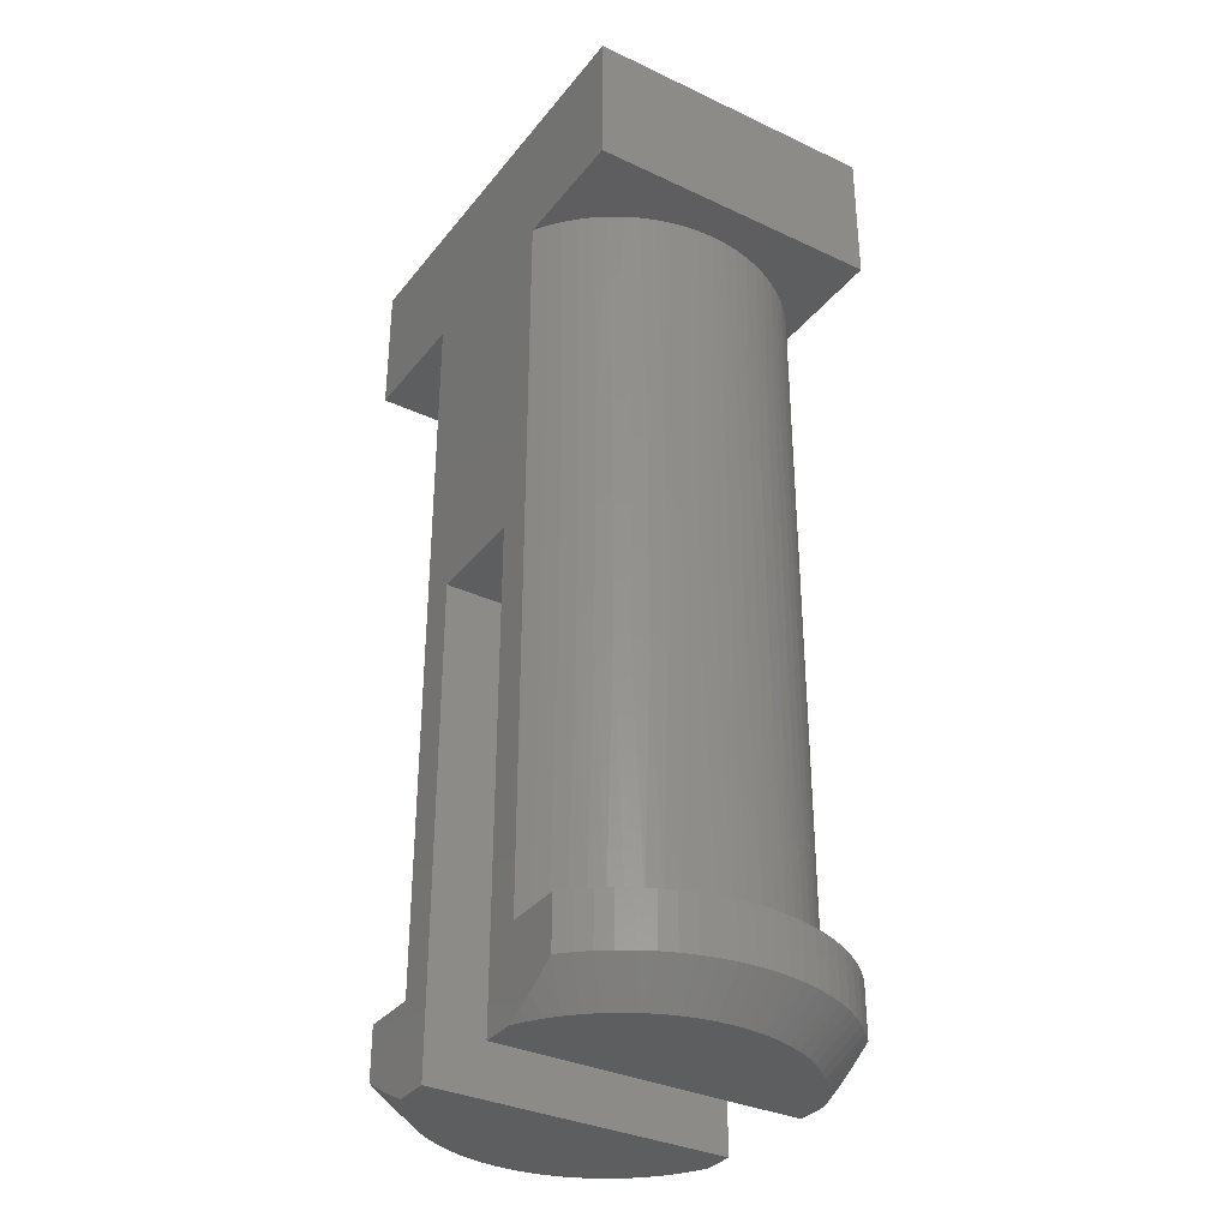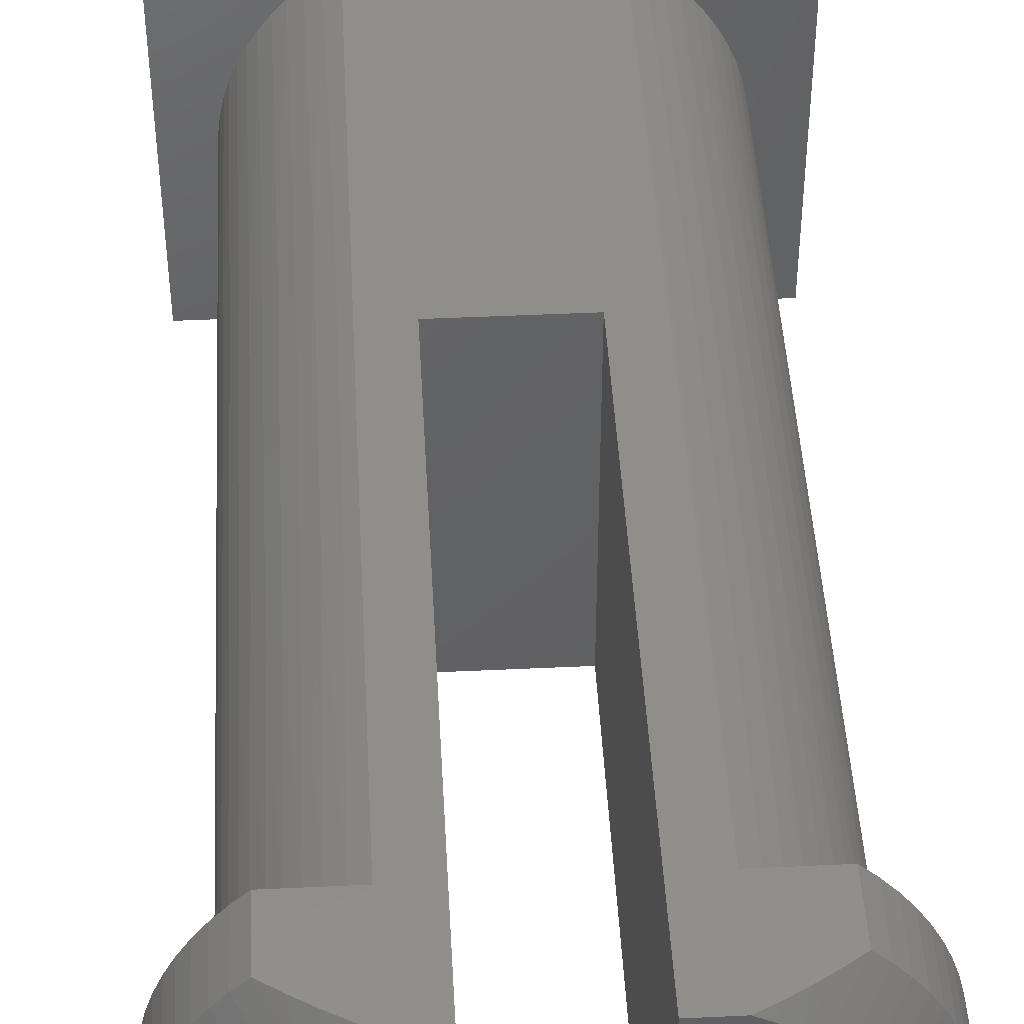
<metadata>
{"format":"stl","ext":"stl","renderer":"f3d","projection":"perspective","resolution":1024,"background":"white","views":[{"elev":-34.0,"azim":57.5,"up":"+Y"},{"elev":45.9,"azim":-3.1,"up":"+Z"}]}
</metadata>
<code>
# stl→obj: 362 verts, 720 faces
v -1.636 -5.728 2.094e-07
v -1.52 -6.039 0.3076
v -1.835 -5.6 2.094e-07
v -1.656 -6.039 0.4364
v -1.981 -5.6 0.1408
v -1.78 -6.039 0.5768
v -2.115 -5.6 0.2927
v -2.236 -5.6 0.4548
v -1.891 -6.039 0.7276
v -2.344 -5.6 0.6261
v -1.988 -6.039 0.8876
v -2.439 -5.6 0.8054
v -2.07 -6.039 1.056
v -2.518 -5.6 0.9916
v -2.138 -6.039 1.23
v -2.583 -5.6 1.184
v -2.189 -6.039 1.41
v -2.632 -5.6 1.38
v -2.224 -6.039 1.594
v -2.666 -5.6 1.58
v -2.243 -6.039 1.78
v -2.683 -5.6 1.782
v -2.246 -6.039 1.968
v -2.684 -5.6 1.984
v -2.67 -5.6 2.186
v -2.231 -6.039 2.154
v -2.639 -5.6 2.386
v -2.2 -6.039 2.339
v -2.592 -5.6 2.583
v -2.153 -6.039 2.52
v -2.53 -5.6 2.776
v -2.09 -6.039 2.696
v -2.453 -5.6 2.964
v -2.012 -6.039 2.867
v -2.361 -5.6 3.144
v -1.919 -6.039 3.029
v -2.256 -5.6 3.317
v -1.812 -6.039 3.182
v -2.136 -5.6 3.48
v -1.691 -6.039 3.326
v -2.004 -5.6 3.634
v -1.559 -6.039 3.458
v -1.861 -5.6 3.777
v -1.666 -5.727 3.777
v -1.415 -6.039 3.578
v -1.475 -5.843 3.777
v -1.261 -6.039 3.684
v -1.286 -5.947 3.777
v -1.098 -6.039 3.777
v -1.373 -6.039 0.1913
v -1.439 -5.844 2.094e-07
v -1.217 -6.039 0.08851
v -1.245 -5.948 2.094e-07
v -1.052 -6.039 2.094e-07
v -1.835 -4.941 2.094e-07
v -1.981 -4.941 0.1408
v -2.115 -4.941 0.2927
v -2.236 -4.941 0.4548
v -2.344 -4.941 0.6261
v -2.439 -4.941 0.8054
v -2.518 -4.941 0.9916
v -2.583 -4.941 1.184
v -2.632 -4.941 1.38
v -2.666 -4.941 1.58
v -2.683 -4.941 1.782
v -2.684 -4.941 1.984
v -2.67 -4.941 2.186
v -2.639 -4.941 2.386
v -2.592 -4.941 2.583
v -2.53 -4.941 2.776
v -2.453 -4.941 2.964
v -2.361 -4.941 3.144
v -2.256 -4.941 3.317
v -2.136 -4.941 3.48
v -2.004 -4.941 3.634
v -1.861 -4.941 3.777
v -1.121 -4.941 3.777
v -0.6588 -6.039 3.777
v -0.6588 0.1098 3.777
v -1.121 4.282 3.777
v 0.6588 0.1098 3.777
v 1.121 4.282 3.777
v 1.121 -4.941 3.777
v 0.6588 -6.039 3.777
v 1.088 -6.039 3.777
v 1.277 -5.947 3.777
v 1.467 -5.843 3.777
v 1.659 -5.727 3.777
v 1.855 -5.6 3.777
v 1.855 -4.941 3.777
v 2.701 4.282 3.777
v 2.701 6.039 3.777
v -2.701 6.039 3.777
v -2.701 4.282 3.777
v 1.55 -6.039 3.461
v 1.684 -6.039 3.329
v 1.999 -5.6 3.635
v 2.132 -5.6 3.481
v 1.805 -6.039 3.187
v 2.251 -5.6 3.318
v 1.913 -6.039 3.034
v 2.358 -5.6 3.146
v 2.007 -6.039 2.872
v 2.45 -5.6 2.965
v 2.086 -6.039 2.702
v 2.528 -5.6 2.778
v 2.15 -6.039 2.526
v 2.591 -5.6 2.586
v 2.198 -6.039 2.345
v 2.638 -5.6 2.389
v 2.23 -6.039 2.161
v 2.669 -5.6 2.189
v 2.245 -6.039 1.974
v 2.684 -5.6 1.987
v 2.684 -5.6 1.784
v 2.244 -6.039 1.787
v 2.667 -5.6 1.582
v 2.226 -6.039 1.601
v 2.634 -5.6 1.382
v 2.192 -6.039 1.417
v 2.585 -5.6 1.186
v 2.142 -6.039 1.237
v 2.521 -5.6 0.9937
v 2.075 -6.039 1.061
v 2.442 -5.6 0.8072
v 1.994 -6.039 0.893
v 2.349 -5.6 0.6277
v 1.898 -6.039 0.7324
v 2.241 -5.6 0.4561
v 1.787 -6.039 0.5809
v 2.12 -5.6 0.2936
v 1.664 -6.039 0.4399
v 1.987 -5.6 0.1413
v 1.841 -5.6 6.283e-07
v 1.529 -6.039 0.3103
v 1.643 -5.728 6.283e-07
v 1.383 -6.039 0.1932
v 1.448 -5.844 6.283e-07
v 1.227 -6.039 0.08946
v 1.255 -5.948 6.283e-07
v 1.063 -6.039 6.283e-07
v 1.406 -6.039 3.58
v 1.251 -6.039 3.685
v 1.999 -4.941 3.635
v 2.132 -4.941 3.481
v 2.251 -4.941 3.318
v 2.358 -4.941 3.146
v 2.45 -4.941 2.965
v 2.528 -4.941 2.778
v 2.591 -4.941 2.586
v 2.638 -4.941 2.389
v 2.669 -4.941 2.189
v 2.684 -4.941 1.987
v 2.684 -4.941 1.784
v 2.667 -4.941 1.582
v 2.634 -4.941 1.382
v 2.585 -4.941 1.186
v 2.521 -4.941 0.9937
v 2.442 -4.941 0.8072
v 2.349 -4.941 0.6277
v 2.241 -4.941 0.4561
v 2.12 -4.941 0.2936
v 1.987 -4.941 0.1413
v 1.841 -4.941 6.283e-07
v -1.808 -4.941 0.6415
v -1.693 -4.941 0.4904
v -1.567 -4.941 0.3497
v -1.908 -4.941 0.8019
v -1.995 -4.941 0.9704
v -2.066 -4.941 1.146
v -2.123 -4.941 1.326
v -2.163 -4.941 1.511
v -2.188 -4.941 1.699
v -2.196 -4.941 1.888
v -2.188 -4.941 2.078
v -2.163 -4.941 2.265
v -2.123 -4.941 2.45
v -2.066 -4.941 2.631
v -1.995 -4.941 2.807
v -1.908 -4.941 2.975
v -1.808 -4.941 3.135
v -1.693 -4.941 3.287
v -1.567 -4.941 3.427
v -1.428 -4.941 3.557
v -1.279 -4.941 3.673
v -1.428 -4.941 0.2204
v -1.279 -4.941 0.1036
v -1.121 -4.941 2.094e-07
v -1.235 -1.867 0.07283
v -1.235 1.208 0.07283
v -1.121 4.282 2.094e-07
v -1.279 4.282 0.1036
v -1.391 1.208 0.1891
v -1.428 4.282 0.2204
v -1.535 1.208 0.3187
v -1.567 4.282 0.3497
v -1.668 1.208 0.4605
v -1.693 4.282 0.4904
v -1.788 1.208 0.6135
v -1.808 4.282 0.6415
v -1.894 1.208 0.7765
v -1.908 4.282 0.8019
v -1.984 1.208 0.9482
v -1.995 4.282 0.9704
v -2.06 1.208 1.127
v -2.066 4.282 1.146
v -2.119 1.208 1.312
v -2.123 4.282 1.326
v -2.162 1.208 1.502
v -2.163 4.282 1.511
v -2.187 1.208 1.694
v -2.188 4.282 1.699
v -2.196 1.208 1.888
v -2.196 4.282 1.888
v -2.188 4.282 2.078
v -2.187 1.208 2.083
v -2.163 4.282 2.265
v -2.162 1.208 2.275
v -2.123 4.282 2.45
v -2.119 1.208 2.465
v -2.066 4.282 2.631
v -2.06 1.208 2.65
v -1.995 4.282 2.807
v -1.984 1.208 2.829
v -1.908 4.282 2.975
v -1.894 1.208 3
v -1.808 4.282 3.135
v -1.788 1.208 3.163
v -1.693 4.282 3.287
v -1.668 1.208 3.316
v -1.567 4.282 3.427
v -1.535 1.208 3.458
v -1.428 4.282 3.557
v -1.391 1.208 3.588
v -1.279 4.282 3.673
v -1.235 1.208 3.704
v -1.235 -1.867 3.704
v -1.391 -1.867 3.588
v -1.535 -1.867 3.458
v -1.668 -1.867 3.316
v -1.788 -1.867 3.163
v -1.894 -1.867 3
v -1.984 -1.867 2.829
v -2.06 -1.867 2.65
v -2.119 -1.867 2.465
v -2.162 -1.867 2.275
v -2.187 -1.867 2.083
v -2.196 -1.867 1.888
v -2.187 -1.867 1.694
v -2.162 -1.867 1.502
v -2.119 -1.867 1.312
v -2.06 -1.867 1.127
v -1.984 -1.867 0.9482
v -1.894 -1.867 0.7765
v -1.788 -1.867 0.6135
v -1.668 -1.867 0.4605
v -1.535 -1.867 0.3187
v -1.391 -1.867 0.1891
v 1.808 -4.941 3.135
v 1.693 -4.941 3.287
v 1.567 -4.941 3.427
v 1.908 -4.941 2.975
v 1.995 -4.941 2.807
v 2.066 -4.941 2.631
v 2.123 -4.941 2.45
v 2.163 -4.941 2.265
v 2.188 -4.941 2.078
v 2.196 -4.941 1.888
v 2.188 -4.941 1.699
v 2.163 -4.941 1.511
v 2.123 -4.941 1.326
v 2.066 -4.941 1.146
v 1.995 -4.941 0.9704
v 1.908 -4.941 0.8019
v 1.808 -4.941 0.6415
v 1.693 -4.941 0.4904
v 1.567 -4.941 0.3497
v 1.428 -4.941 0.2204
v 1.279 -4.941 0.1036
v 1.121 -4.941 6.283e-07
v 1.428 -4.941 3.557
v 1.279 -4.941 3.673
v 0.6588 -6.039 4.188e-07
v 0.6588 0.1098 4.188e-07
v -0.6588 -6.039 4.188e-07
v -0.6588 0.1098 4.188e-07
v 1.154 -1.867 3.757
v 1.154 1.208 3.757
v 1.279 4.282 3.673
v 1.314 1.208 3.648
v 1.428 4.282 3.557
v 1.465 1.208 3.525
v 1.567 4.282 3.427
v 1.603 1.208 3.389
v 1.693 4.282 3.287
v 1.73 1.208 3.241
v 1.808 4.282 3.135
v 1.843 1.208 3.083
v 1.908 4.282 2.975
v 1.941 1.208 2.916
v 1.995 4.282 2.807
v 2.024 1.208 2.74
v 2.066 4.282 2.631
v 2.091 1.208 2.558
v 2.123 4.282 2.45
v 2.142 1.208 2.37
v 2.163 4.282 2.265
v 2.177 1.208 2.179
v 2.188 4.282 2.078
v 2.194 1.208 1.986
v 2.196 4.282 1.888
v 2.194 1.208 1.791
v 2.188 4.282 1.699
v 2.177 1.208 1.598
v 2.163 4.282 1.511
v 2.142 1.208 1.407
v 2.123 4.282 1.326
v 2.091 1.208 1.219
v 2.066 4.282 1.146
v 2.024 1.208 1.037
v 1.995 4.282 0.9704
v 1.941 1.208 0.8614
v 1.908 4.282 0.8019
v 1.843 1.208 0.6939
v 1.808 4.282 0.6415
v 1.73 1.208 0.5357
v 1.693 4.282 0.4904
v 1.603 1.208 0.3881
v 1.567 4.282 0.3497
v 1.465 1.208 0.2523
v 1.428 4.282 0.2204
v 1.314 1.208 0.1292
v 1.279 4.282 0.1036
v 1.154 1.208 0.01998
v 1.121 4.282 6.283e-07
v 1.154 -1.867 0.01998
v 1.314 -1.867 0.1292
v 1.465 -1.867 0.2523
v 1.603 -1.867 0.3881
v 1.73 -1.867 0.5357
v 1.843 -1.867 0.6939
v 1.941 -1.867 0.8614
v 2.024 -1.867 1.037
v 2.091 -1.867 1.219
v 2.142 -1.867 1.407
v 2.177 -1.867 1.598
v 2.194 -1.867 1.791
v 2.194 -1.867 1.986
v 2.177 -1.867 2.179
v 2.142 -1.867 2.37
v 2.091 -1.867 2.558
v 2.024 -1.867 2.74
v 1.941 -1.867 2.916
v 1.843 -1.867 3.083
v 1.73 -1.867 3.241
v 1.603 -1.867 3.389
v 1.465 -1.867 3.525
v 1.314 -1.867 3.648
v 2.701 4.282 8.377e-07
v -2.701 6.039 0
v -2.701 4.282 0
v 2.701 6.039 8.377e-07
f 1 2 3
f 3 2 4
f 3 4 5
f 5 4 6
f 5 6 7
f 7 6 8
f 8 6 9
f 8 9 10
f 10 9 11
f 10 11 12
f 12 11 13
f 12 13 14
f 14 13 15
f 14 15 16
f 16 15 17
f 16 17 18
f 18 17 19
f 18 19 20
f 20 19 21
f 20 21 22
f 22 21 23
f 22 23 24
f 24 23 25
f 25 23 26
f 25 26 27
f 27 26 28
f 27 28 29
f 29 28 30
f 29 30 31
f 31 30 32
f 31 32 33
f 33 32 34
f 33 34 35
f 35 34 36
f 35 36 37
f 37 36 38
f 37 38 39
f 39 38 40
f 39 40 41
f 41 40 42
f 41 42 43
f 43 42 44
f 44 42 45
f 44 45 46
f 46 45 47
f 46 47 48
f 48 47 49
f 2 1 50
f 50 1 51
f 50 51 52
f 52 51 53
f 52 53 54
f 3 5 55
f 55 5 56
f 56 5 7
f 56 7 57
f 57 7 8
f 57 8 58
f 58 8 10
f 58 10 59
f 59 10 12
f 59 12 60
f 60 12 14
f 60 14 61
f 61 14 16
f 61 16 62
f 62 16 18
f 62 18 63
f 63 18 20
f 63 20 64
f 64 20 22
f 64 22 65
f 65 22 24
f 65 24 66
f 66 24 25
f 66 25 67
f 67 25 27
f 67 27 68
f 68 27 29
f 68 29 69
f 69 29 31
f 69 31 70
f 70 31 33
f 70 33 71
f 71 33 35
f 71 35 72
f 72 35 37
f 72 37 73
f 73 37 39
f 73 39 74
f 74 39 41
f 74 41 75
f 75 41 76
f 76 41 43
f 43 44 76
f 76 44 77
f 77 44 46
f 77 46 48
f 48 49 77
f 77 49 78
f 77 78 79
f 77 79 80
f 80 79 81
f 80 81 82
f 82 81 83
f 83 81 84
f 83 84 85
f 85 86 83
f 83 86 87
f 83 87 88
f 89 90 88
f 88 90 83
f 91 92 82
f 82 92 93
f 82 93 80
f 80 93 94
f 88 95 89
f 89 95 96
f 89 96 97
f 97 96 98
f 98 96 99
f 98 99 100
f 100 99 101
f 100 101 102
f 102 101 103
f 102 103 104
f 104 103 105
f 104 105 106
f 106 105 107
f 106 107 108
f 108 107 109
f 108 109 110
f 110 109 111
f 110 111 112
f 112 111 113
f 112 113 114
f 114 113 115
f 115 113 116
f 115 116 117
f 117 116 118
f 117 118 119
f 119 118 120
f 119 120 121
f 121 120 122
f 121 122 123
f 123 122 124
f 123 124 125
f 125 124 126
f 125 126 127
f 127 126 128
f 127 128 129
f 129 128 130
f 129 130 131
f 131 130 132
f 131 132 133
f 133 132 134
f 134 132 135
f 134 135 136
f 136 135 137
f 136 137 138
f 138 137 139
f 138 139 140
f 140 139 141
f 95 88 142
f 142 88 87
f 142 87 143
f 143 87 86
f 143 86 85
f 89 97 90
f 90 97 144
f 144 97 98
f 144 98 145
f 145 98 100
f 145 100 146
f 146 100 102
f 146 102 147
f 147 102 104
f 147 104 148
f 148 104 106
f 148 106 149
f 149 106 108
f 149 108 150
f 150 108 110
f 150 110 151
f 151 110 112
f 151 112 152
f 152 112 114
f 152 114 153
f 153 114 115
f 153 115 154
f 154 115 117
f 154 117 155
f 155 117 119
f 155 119 156
f 156 119 121
f 156 121 157
f 157 121 123
f 157 123 158
f 158 123 125
f 158 125 159
f 159 125 127
f 159 127 160
f 160 127 129
f 160 129 161
f 161 129 131
f 161 131 162
f 162 131 133
f 162 133 163
f 163 133 164
f 164 133 134
f 56 165 55
f 55 165 166
f 55 166 167
f 165 56 168
f 168 56 57
f 168 57 169
f 169 57 58
f 169 58 170
f 170 58 59
f 170 59 171
f 171 59 60
f 171 60 172
f 172 60 61
f 172 61 62
f 172 62 173
f 173 62 63
f 173 63 64
f 173 64 174
f 174 64 65
f 174 65 66
f 66 67 174
f 174 67 175
f 175 67 68
f 175 68 69
f 175 69 176
f 176 69 70
f 176 70 71
f 176 71 177
f 177 71 72
f 177 72 178
f 178 72 73
f 178 73 179
f 179 73 74
f 179 74 180
f 180 74 75
f 180 75 181
f 181 75 76
f 181 76 182
f 182 76 183
f 183 76 184
f 184 76 185
f 185 76 77
f 167 186 55
f 55 186 187
f 55 187 188
f 187 189 188
f 188 189 190
f 188 190 191
f 191 190 192
f 192 190 193
f 192 193 194
f 194 193 195
f 194 195 196
f 196 195 197
f 196 197 198
f 198 197 199
f 198 199 200
f 200 199 201
f 200 201 202
f 202 201 203
f 202 203 204
f 204 203 205
f 204 205 206
f 206 205 207
f 206 207 208
f 208 207 209
f 208 209 210
f 210 209 211
f 210 211 212
f 212 211 213
f 212 213 214
f 214 213 215
f 215 213 216
f 215 216 217
f 217 216 218
f 217 218 219
f 219 218 220
f 219 220 221
f 221 220 222
f 221 222 223
f 223 222 224
f 223 224 225
f 225 224 226
f 225 226 227
f 227 226 228
f 227 228 229
f 229 228 230
f 229 230 231
f 231 230 232
f 231 232 233
f 233 232 234
f 233 234 235
f 235 234 236
f 235 236 80
f 80 236 237
f 80 237 77
f 77 237 185
f 185 237 238
f 185 238 184
f 184 238 239
f 184 239 183
f 183 239 240
f 183 240 182
f 182 240 241
f 182 241 181
f 181 241 242
f 181 242 180
f 180 242 243
f 180 243 179
f 179 243 244
f 179 244 178
f 178 244 245
f 178 245 177
f 177 245 246
f 177 246 176
f 176 246 247
f 176 247 175
f 175 247 248
f 175 248 174
f 174 248 173
f 173 248 249
f 173 249 172
f 172 249 250
f 172 250 171
f 171 250 251
f 171 251 170
f 170 251 252
f 170 252 169
f 169 252 253
f 169 253 168
f 168 253 254
f 168 254 165
f 165 254 255
f 165 255 166
f 166 255 256
f 166 256 167
f 167 256 257
f 167 257 186
f 186 257 258
f 186 258 187
f 187 258 189
f 248 213 249
f 249 213 211
f 249 211 250
f 250 211 209
f 250 209 251
f 251 209 207
f 251 207 252
f 252 207 205
f 252 205 253
f 253 205 203
f 253 203 254
f 254 203 201
f 254 201 255
f 255 201 199
f 255 199 256
f 256 199 197
f 256 197 257
f 257 197 195
f 257 195 258
f 258 195 193
f 258 193 189
f 189 193 190
f 213 248 216
f 216 248 247
f 216 247 218
f 218 247 246
f 218 246 220
f 220 246 245
f 220 245 222
f 222 245 244
f 222 244 224
f 224 244 243
f 224 243 226
f 226 243 242
f 226 242 228
f 228 242 241
f 228 241 230
f 230 241 240
f 230 240 232
f 232 240 239
f 232 239 234
f 234 239 238
f 234 238 236
f 236 238 237
f 144 259 90
f 90 259 260
f 90 260 261
f 259 144 262
f 262 144 145
f 262 145 263
f 263 145 146
f 263 146 264
f 264 146 147
f 264 147 265
f 265 147 148
f 265 148 266
f 266 148 149
f 266 149 150
f 266 150 267
f 267 150 151
f 267 151 152
f 267 152 268
f 268 152 153
f 268 153 154
f 154 155 268
f 268 155 269
f 269 155 156
f 269 156 157
f 269 157 270
f 270 157 158
f 270 158 159
f 270 159 271
f 271 159 160
f 271 160 272
f 272 160 161
f 272 161 273
f 273 161 162
f 273 162 274
f 274 162 163
f 274 163 275
f 275 163 164
f 275 164 276
f 276 164 277
f 277 164 278
f 278 164 279
f 279 164 280
f 261 281 90
f 90 281 282
f 90 282 83
f 283 84 284
f 284 84 81
f 78 285 79
f 79 285 286
f 286 284 79
f 79 284 81
f 139 85 141
f 141 85 84
f 141 84 283
f 85 139 143
f 143 139 137
f 143 137 142
f 142 137 135
f 142 135 95
f 95 135 132
f 95 132 96
f 96 132 130
f 96 130 99
f 99 130 128
f 99 128 101
f 101 128 126
f 101 126 103
f 103 126 124
f 103 124 105
f 105 124 122
f 105 122 107
f 107 122 120
f 107 120 109
f 109 120 118
f 109 118 111
f 111 118 116
f 111 116 113
f 282 287 83
f 83 287 288
f 83 288 82
f 82 288 289
f 289 288 290
f 289 290 291
f 291 290 292
f 291 292 293
f 293 292 294
f 293 294 295
f 295 294 296
f 295 296 297
f 297 296 298
f 297 298 299
f 299 298 300
f 299 300 301
f 301 300 302
f 301 302 303
f 303 302 304
f 303 304 305
f 305 304 306
f 305 306 307
f 307 306 308
f 307 308 309
f 309 308 310
f 309 310 311
f 311 310 312
f 311 312 313
f 313 312 314
f 313 314 315
f 315 314 316
f 315 316 317
f 317 316 318
f 317 318 319
f 319 318 320
f 319 320 321
f 321 320 322
f 321 322 323
f 323 322 324
f 323 324 325
f 325 324 326
f 325 326 327
f 327 326 328
f 327 328 329
f 329 328 330
f 329 330 331
f 331 330 332
f 331 332 333
f 333 332 334
f 333 334 335
f 335 334 336
f 335 336 280
f 280 336 279
f 279 336 337
f 279 337 278
f 278 337 338
f 278 338 277
f 277 338 339
f 277 339 276
f 276 339 340
f 276 340 275
f 275 340 341
f 275 341 274
f 274 341 342
f 274 342 273
f 273 342 343
f 273 343 272
f 272 343 344
f 272 344 271
f 271 344 345
f 271 345 270
f 270 345 346
f 270 346 269
f 269 346 347
f 269 347 268
f 268 347 348
f 268 348 267
f 267 348 349
f 267 349 266
f 266 349 350
f 266 350 265
f 265 350 351
f 265 351 264
f 264 351 352
f 264 352 263
f 263 352 353
f 263 353 262
f 262 353 354
f 262 354 259
f 259 354 355
f 259 355 260
f 260 355 356
f 260 356 261
f 261 356 357
f 261 357 281
f 281 357 358
f 281 358 282
f 282 358 287
f 290 288 287
f 292 290 358
f 358 290 287
f 294 292 357
f 357 292 358
f 296 294 356
f 356 294 357
f 298 296 355
f 355 296 356
f 300 298 354
f 354 298 355
f 302 300 353
f 353 300 354
f 304 302 352
f 352 302 353
f 306 304 351
f 351 304 352
f 308 306 350
f 350 306 351
f 310 308 349
f 349 308 350
f 312 310 348
f 348 310 349
f 314 312 347
f 347 312 348
f 316 314 346
f 346 314 347
f 318 316 345
f 345 316 346
f 320 318 344
f 344 318 345
f 322 320 343
f 343 320 344
f 324 322 342
f 342 322 343
f 326 324 341
f 341 324 342
f 328 326 340
f 340 326 341
f 330 328 339
f 339 328 340
f 332 330 338
f 338 330 339
f 334 332 337
f 337 332 338
f 336 334 337
f 47 52 49
f 49 52 54
f 49 54 78
f 78 54 285
f 52 47 50
f 50 47 45
f 50 45 2
f 2 45 42
f 2 42 4
f 4 42 40
f 4 40 6
f 6 40 38
f 6 38 9
f 9 38 36
f 9 36 11
f 11 36 34
f 11 34 13
f 13 34 32
f 13 32 15
f 15 32 30
f 15 30 17
f 17 30 28
f 17 28 19
f 19 28 26
f 19 26 21
f 21 26 23
f 82 289 91
f 91 289 291
f 91 291 293
f 293 295 91
f 91 295 297
f 91 297 299
f 299 301 91
f 91 301 303
f 91 303 305
f 305 307 91
f 91 307 309
f 91 309 311
f 91 311 359
f 359 311 313
f 359 313 315
f 315 317 359
f 359 317 319
f 359 319 321
f 321 323 359
f 359 323 325
f 359 325 327
f 327 329 359
f 359 329 331
f 359 331 333
f 333 335 359
f 93 360 94
f 94 360 361
f 362 92 359
f 359 92 91
f 285 54 188
f 188 54 53
f 188 53 51
f 51 1 188
f 188 1 55
f 55 1 3
f 285 188 286
f 286 188 191
f 286 191 335
f 335 191 362
f 335 362 359
f 361 360 191
f 191 360 362
f 286 335 284
f 284 335 280
f 284 280 283
f 283 280 141
f 141 280 140
f 140 280 138
f 138 280 136
f 136 280 164
f 136 164 134
f 362 360 92
f 92 360 93
f 191 192 361
f 361 192 194
f 361 194 196
f 196 198 361
f 361 198 200
f 361 200 202
f 202 204 361
f 361 204 206
f 361 206 208
f 208 210 361
f 361 210 212
f 361 212 214
f 361 214 94
f 94 214 215
f 94 215 217
f 217 219 94
f 94 219 221
f 94 221 223
f 223 225 94
f 94 225 227
f 94 227 229
f 229 231 94
f 94 231 233
f 94 233 235
f 235 80 94

</code>
